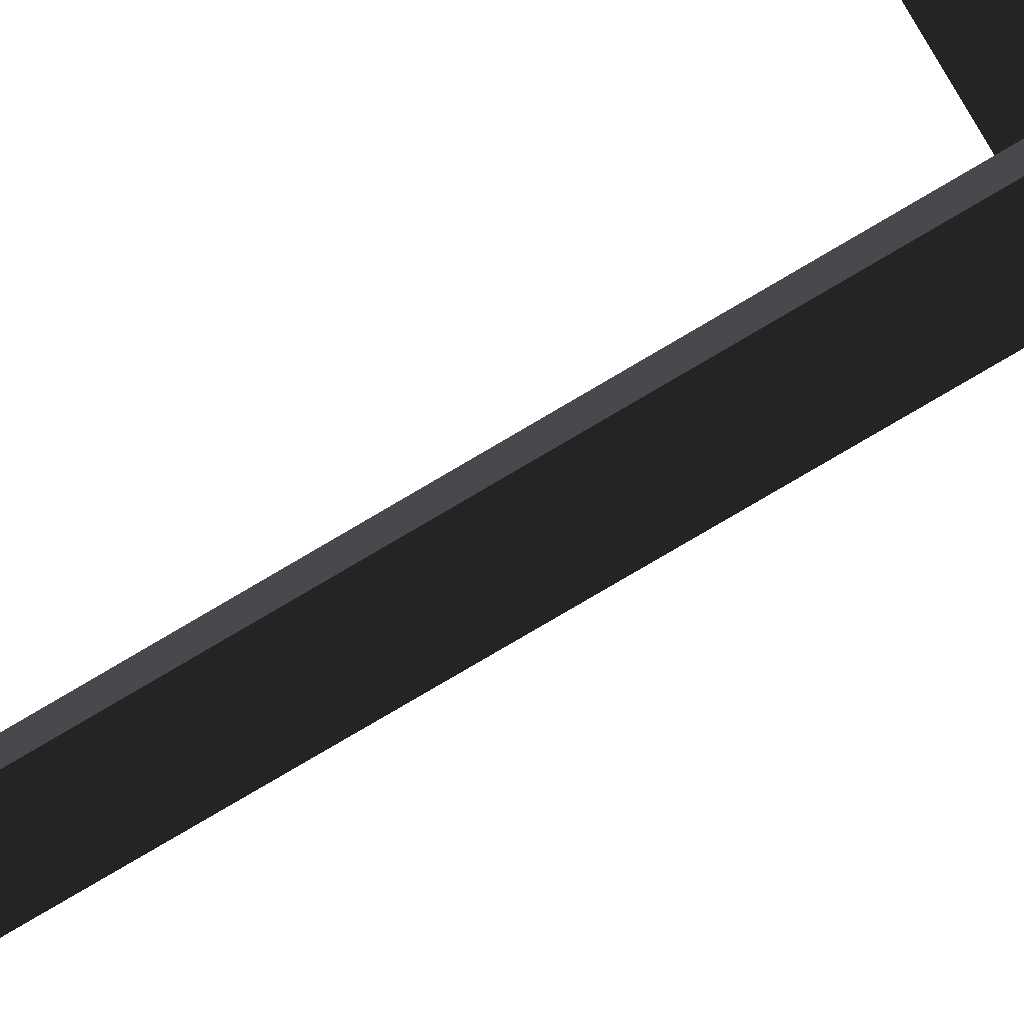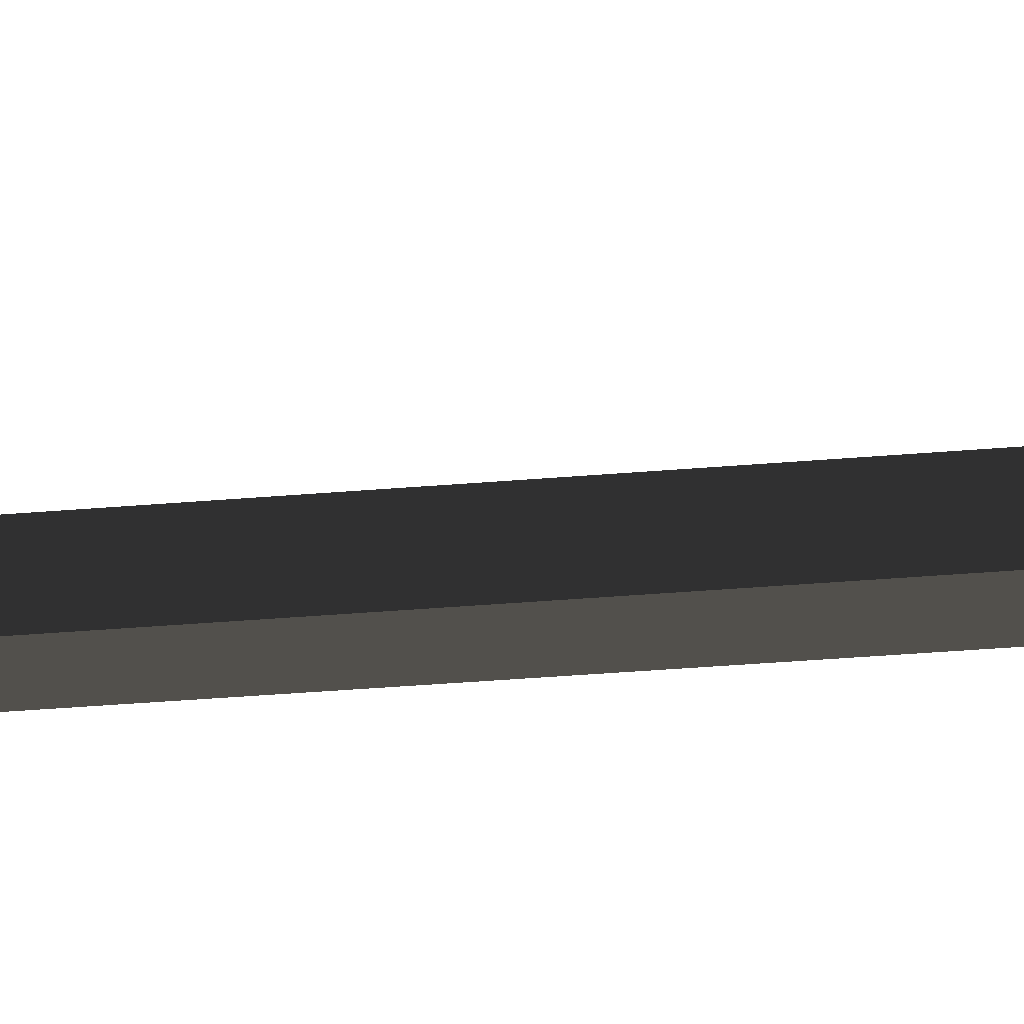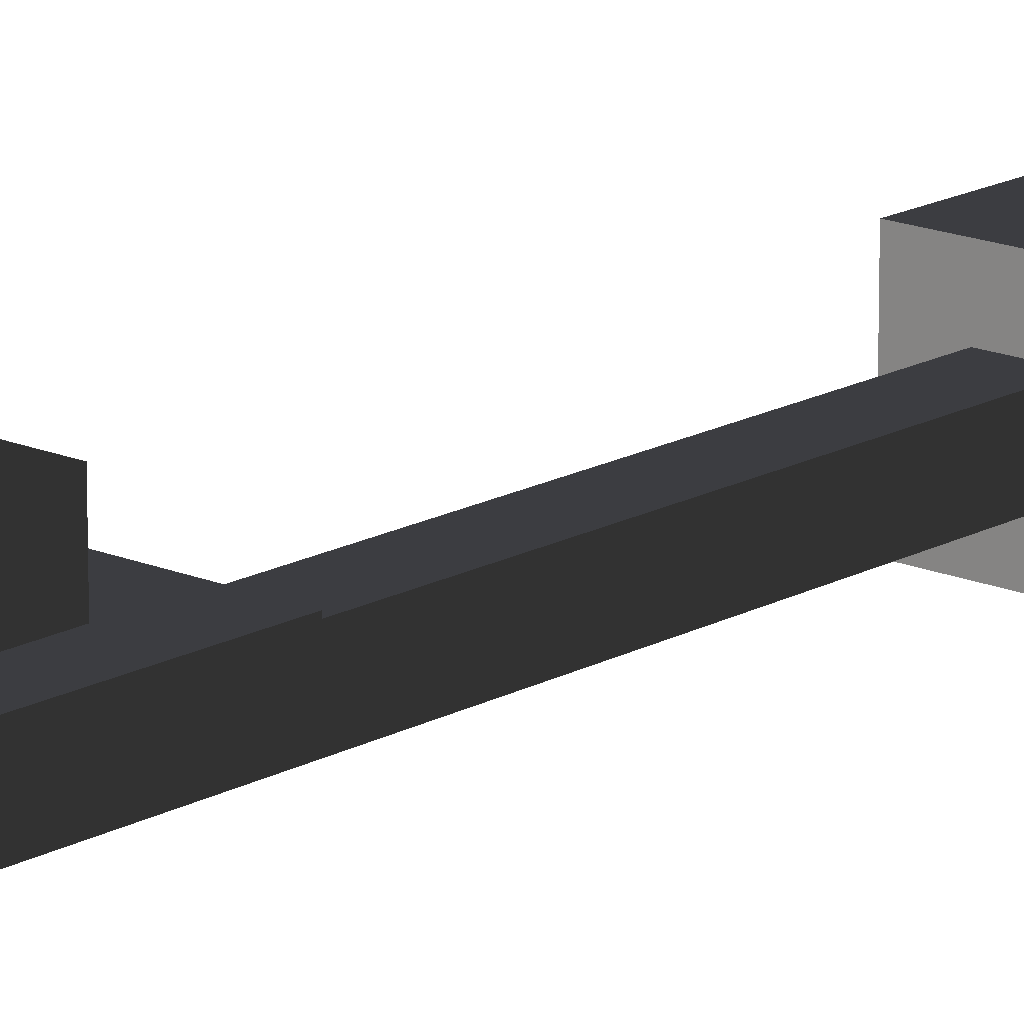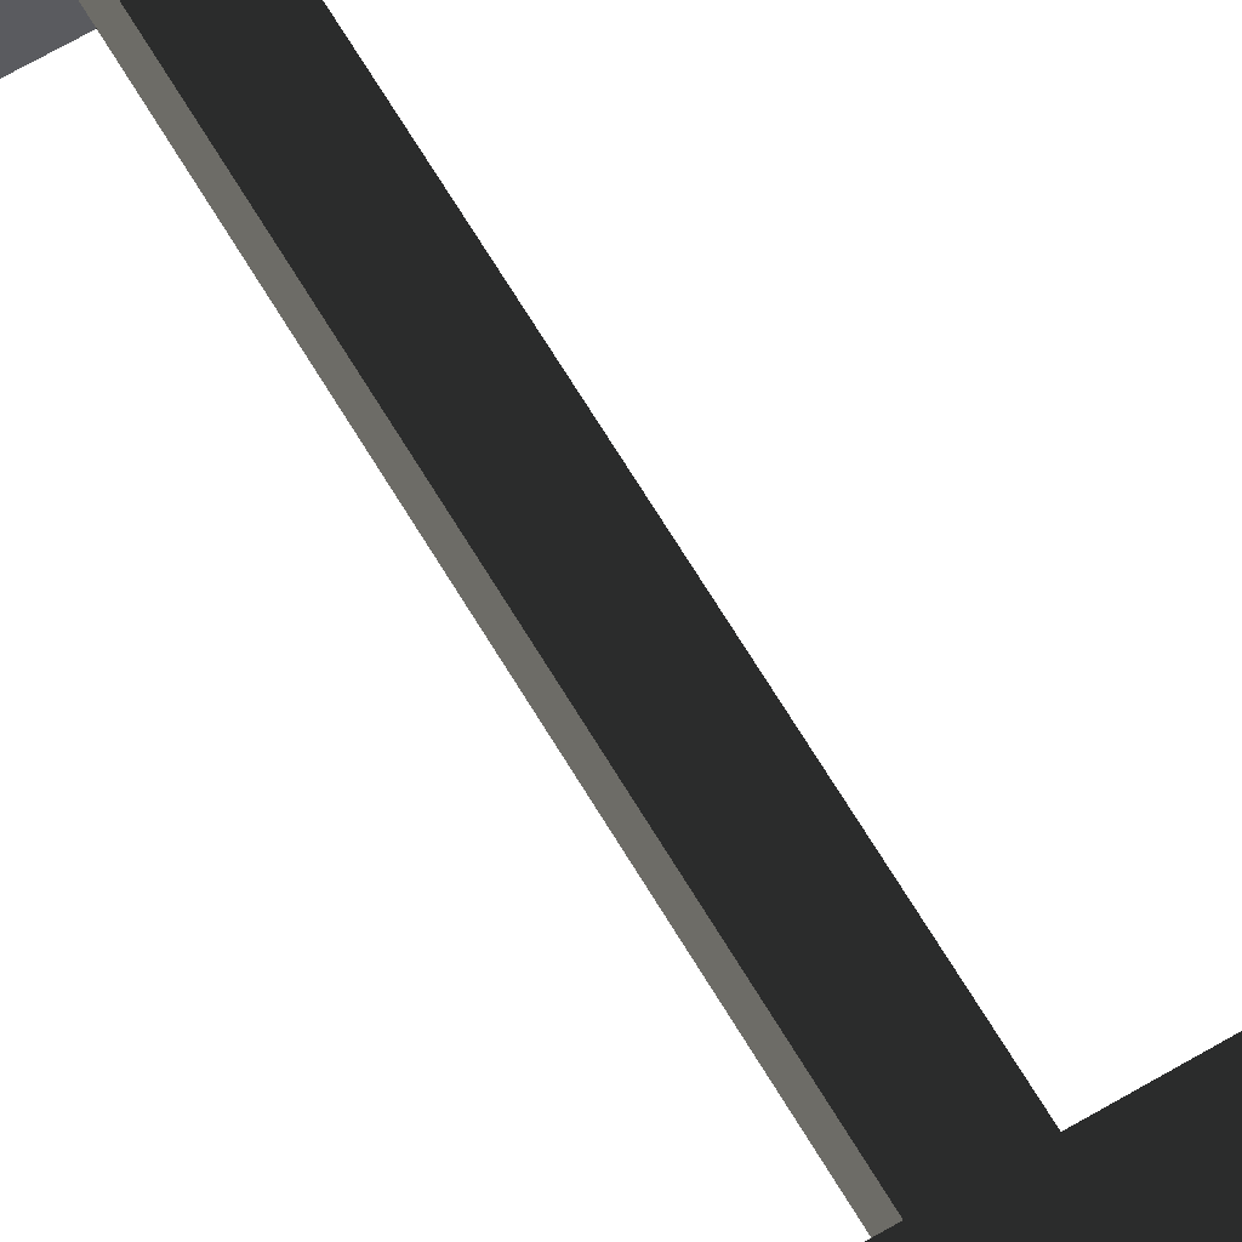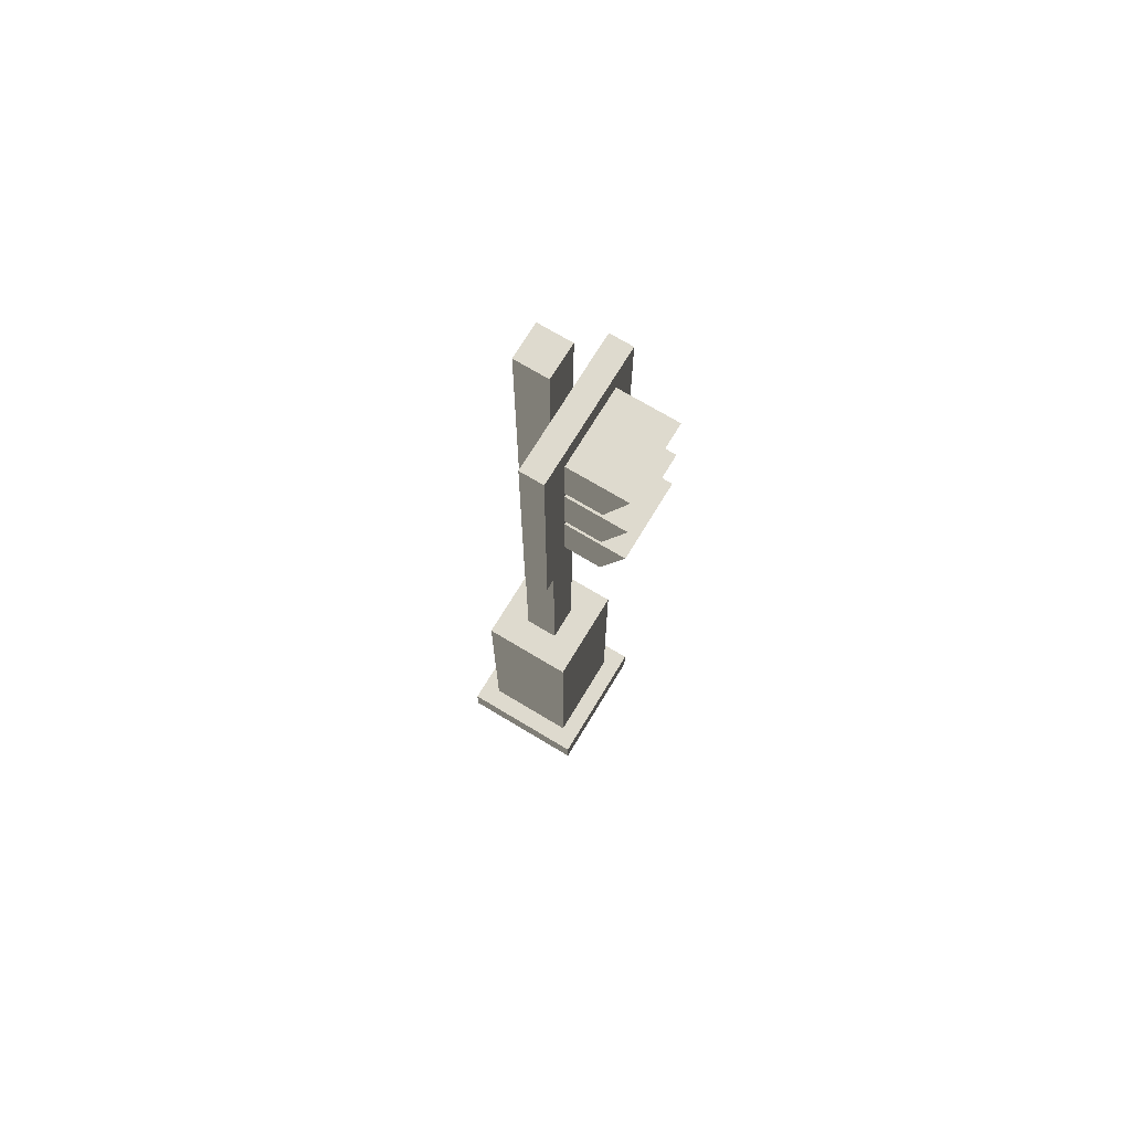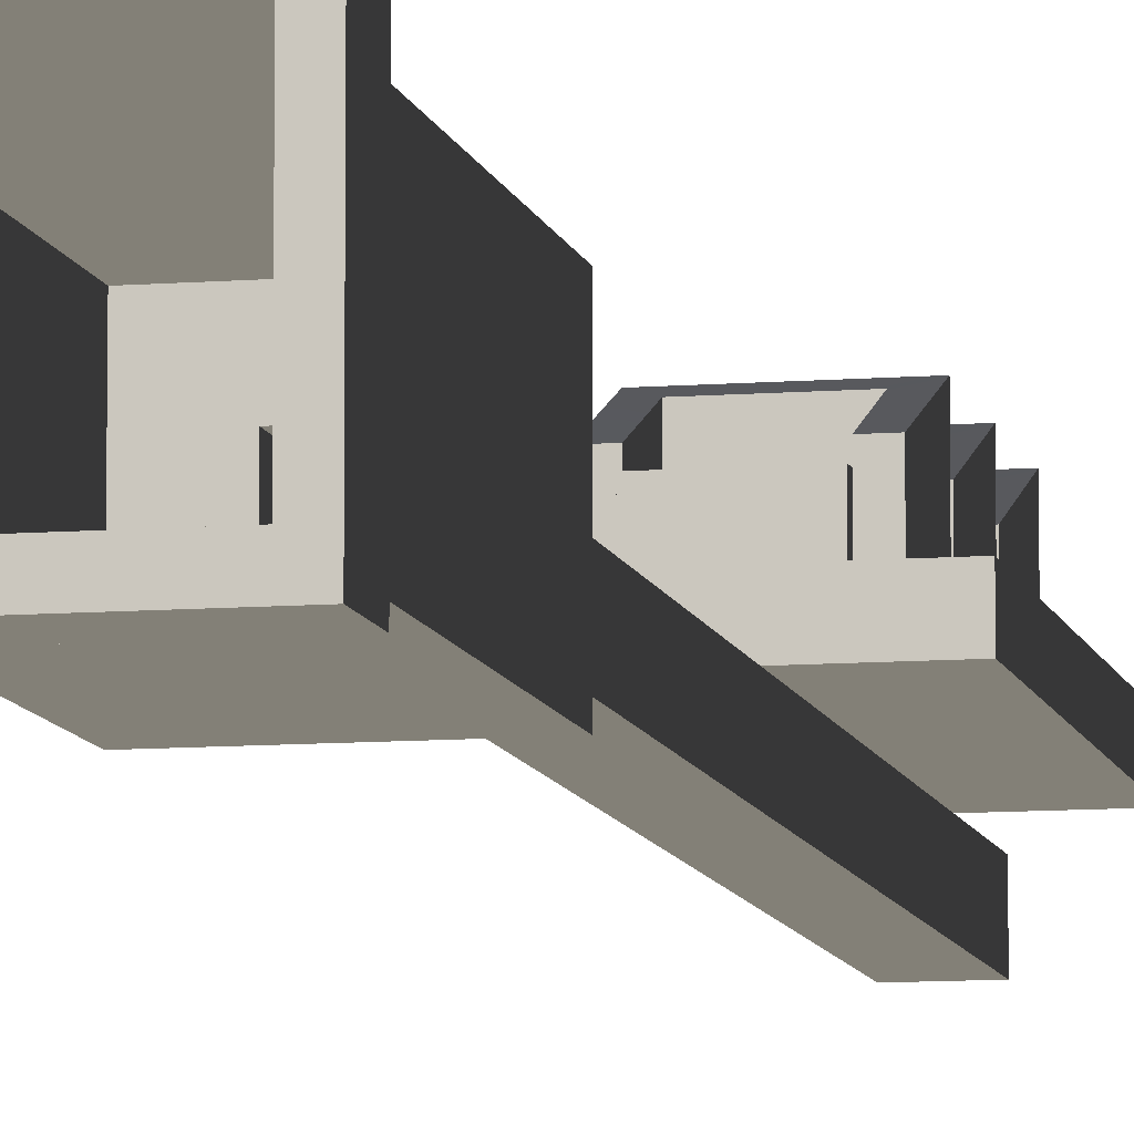
<metadata>
{"format":"obj","ext":"obj","renderer":"f3d","projection":"perspective","resolution":1024,"background":"white","views":[{"elev":-74.4,"azim":121.0,"up":"+Z"},{"elev":-31.1,"azim":-82.7,"up":"+Z"},{"elev":16.4,"azim":-138.6,"up":"+Z"},{"elev":66.0,"azim":149.4,"up":"+Z"},{"elev":71.3,"azim":-58.9,"up":"+Y"},{"elev":-9.1,"azim":12.1,"up":"+Z"}]}
</metadata>
<code>
v -0.4015 0.263 -0.5314
v 0.3862 0.263 -0.5314
v 0.3862 2.331 -0.5314
v -0.4015 2.331 -0.5314
v -0.4015 2.331 0.2143
v 0.3862 2.331 0.2143
v 0.3862 0.263 0.2143
v -0.4015 0.263 0.2143
v 0.3862 0.263 -0.5314
v 0.3862 0.263 0.2143
v 0.3862 2.331 0.2143
v 0.3862 2.331 -0.5314
v -0.4015 0.263 0.2143
v -0.4015 0.263 -0.5314
v -0.4015 2.331 -0.5314
v -0.4015 2.331 0.2143
v -0.4015 2.331 -0.5314
v 0.3862 2.331 -0.5314
v 0.1369 2.331 -0.2954
v -0.1522 2.331 -0.2954
v 0.1369 2.331 -0.02173
v 0.3862 2.331 0.2143
v -0.1522 2.331 -0.02173
v -0.4015 2.331 0.2143
v -0.1522 2.331 -0.2954
v 0.1369 2.331 -0.2954
v 0.1369 7.882 -0.2954
v -0.1522 7.882 -0.2954
v 0.1369 2.331 -0.2954
v 0.1369 2.331 -0.02173
v 0.1369 7.882 -0.02173
v 0.1369 7.882 -0.2954
v 0.1369 2.331 -0.02173
v -0.1522 2.331 -0.02173
v -0.1522 7.882 -0.02173
v 0.1369 7.882 -0.02173
v -0.1522 2.331 -0.02173
v -0.1522 2.331 -0.2954
v -0.1522 7.882 -0.2954
v -0.1522 7.882 -0.02173
v -0.5625 0.263 0.3667
v 0.5472 0.263 0.3667
v 0.5472 0.004203 0.3667
v -0.5625 0.004203 0.3667
v 0.5472 0.263 0.3667
v 0.5472 0.263 -0.6839
v 0.5472 0.004203 -0.6839
v 0.5472 0.004203 0.3667
v 0.5472 0.263 -0.6839
v -0.5625 0.263 -0.6839
v -0.5625 0.004203 -0.6839
v 0.5472 0.004203 -0.6839
v -0.5625 0.263 -0.6839
v -0.5625 0.263 0.3667
v -0.5625 0.004203 0.3667
v -0.5625 0.004203 -0.6839
v -0.4015 0.263 0.2143
v 0.3862 0.263 0.2143
v 0.5472 0.263 0.3667
v -0.5625 0.263 0.3667
v 0.5472 0.263 -0.6839
v 0.3862 0.263 -0.5314
v -0.5625 0.263 -0.6839
v -0.4015 0.263 -0.5314
v 0.1369 7.882 -0.2954
v 0.1369 7.882 -0.02173
v -0.1522 7.882 -0.02173
v 0.1369 7.882 -0.2954
v -0.1522 7.882 -0.02173
v -0.1522 7.882 -0.2954
v -0.2106 6.936 0.4178
v 0.2398 6.936 0.4178
v 0.2398 6.486 0.4178
v -0.2106 6.486 0.4178
v -0.2106 6.486 0.4178
v 0.2398 6.486 0.4178
v 0.2398 6.486 0.1347
v -0.2106 6.486 0.1347
v -0.2106 6.486 0.1347
v 0.2398 6.486 0.1347
v 0.2398 6.936 0.1347
v -0.2106 6.936 0.1347
v -0.2106 6.936 0.1347
v 0.2398 6.936 0.1347
v 0.2398 6.936 0.4178
v -0.2106 6.936 0.4178
v 0.2398 6.936 0.4178
v 0.2398 6.936 0.1347
v 0.2398 6.486 0.1347
v 0.2398 6.486 0.4178
v -0.2106 6.936 0.1347
v -0.2106 6.936 0.4178
v -0.2106 6.486 0.4178
v -0.2106 6.486 0.1347
v -0.2106 6.38 0.4178
v 0.2398 6.38 0.4178
v 0.2398 5.929 0.4178
v -0.2106 5.929 0.4178
v -0.2106 5.929 0.4178
v 0.2398 5.929 0.4178
v 0.2398 5.929 0.1347
v -0.2106 5.929 0.1347
v -0.2106 5.929 0.1347
v 0.2398 5.929 0.1347
v 0.2398 6.38 0.1347
v -0.2106 6.38 0.1347
v -0.2106 6.38 0.1347
v 0.2398 6.38 0.1347
v 0.2398 6.38 0.4178
v -0.2106 6.38 0.4178
v 0.2398 6.38 0.4178
v 0.2398 6.38 0.1347
v 0.2398 5.929 0.1347
v 0.2398 5.929 0.4178
v -0.2106 6.38 0.1347
v -0.2106 6.38 0.4178
v -0.2106 5.929 0.4178
v -0.2106 5.929 0.1347
v -0.2106 5.827 0.4178
v 0.2398 5.827 0.4178
v 0.2398 5.377 0.4178
v -0.2106 5.377 0.4178
v -0.2106 5.377 0.4178
v 0.2398 5.377 0.4178
v 0.2398 5.377 0.1347
v -0.2106 5.377 0.1347
v -0.2106 5.377 0.1347
v 0.2398 5.377 0.1347
v 0.2398 5.827 0.1347
v -0.2106 5.827 0.1347
v -0.2106 5.827 0.1347
v 0.2398 5.827 0.1347
v 0.2398 5.827 0.4178
v -0.2106 5.827 0.4178
v 0.2398 5.827 0.4178
v 0.2398 5.827 0.1347
v 0.2398 5.377 0.1347
v 0.2398 5.377 0.4178
v -0.2106 5.827 0.1347
v -0.2106 5.827 0.4178
v -0.2106 5.377 0.4178
v -0.2106 5.377 0.1347
v -0.5693 5.103 -0.01034
v -0.5693 5.103 0.184
v 0.5693 5.103 0.184
v 0.5693 5.103 -0.01034
v -0.4755 5.18 0.184
v -0.4755 7.187 0.184
v 0.4755 7.187 0.184
v 0.4755 5.18 0.184
v -0.5693 7.264 0.184
v -0.5693 7.264 -0.01034
v 0.5693 7.264 -0.01034
v 0.5693 7.264 0.184
v -0.4755 7.187 -0.01034
v -0.4755 5.18 -0.01034
v 0.4755 5.18 -0.01034
v 0.4755 7.187 -0.01034
v 0.5693 5.103 -0.01034
v 0.5693 5.103 0.184
v 0.5693 7.264 0.184
v 0.5693 7.264 -0.01034
v -0.5693 7.264 -0.01034
v -0.5693 7.264 0.184
v -0.5693 5.103 0.184
v -0.5693 5.103 -0.01034
v -0.4755 5.18 -0.01034
v -0.5693 5.103 -0.01034
v 0.5693 5.103 -0.01034
v 0.4755 5.18 -0.01034
v 0.5693 7.264 -0.01034
v 0.4755 7.187 -0.01034
v -0.4755 7.187 -0.01034
v -0.5693 7.264 -0.01034
v 0.4755 5.18 0.184
v 0.5693 5.103 0.184
v -0.5693 5.103 0.184
v -0.4755 5.18 0.184
v 0.4755 7.187 0.184
v 0.5693 7.264 0.184
v -0.5693 7.264 0.184
v -0.4755 7.187 0.184
v -0.4755 7.187 0.184
v -0.5693 7.264 0.184
v 0.5693 7.264 0.184
v 0.4755 7.187 0.184
v 0.4755 7.187 -0.01034
v 0.5693 7.264 -0.01034
v -0.5693 7.264 -0.01034
v -0.4755 7.187 -0.01034
v -0.2106 6.927 0.6405
v -0.3158 7.042 0.6839
v 0.345 7.042 0.6839
v 0.2398 6.927 0.6405
v 0.3423 6.541 0.4833
v 0.2398 6.541 0.4833
v -0.2106 6.541 0.4833
v -0.3131 6.541 0.4833
v -0.2106 6.927 0.1683
v -0.2106 6.927 0.6405
v 0.2398 6.927 0.6405
v 0.2398 6.927 0.1683
v 0.345 7.042 0.1683
v 0.345 7.042 0.6839
v -0.3158 7.042 0.6839
v -0.3158 7.042 0.1683
v 0.2398 6.927 0.1683
v 0.2398 6.927 0.6405
v 0.2398 6.541 0.4833
v 0.2398 6.541 0.1683
v 0.2398 6.541 0.1683
v 0.2398 6.541 0.4833
v 0.3423 6.541 0.4833
v 0.3423 6.541 0.1683
v 0.3423 6.541 0.1683
v 0.3423 6.541 0.4833
v 0.345 7.042 0.6839
v 0.345 7.042 0.1683
v -0.2106 6.541 0.1683
v -0.2106 6.541 0.4833
v -0.2106 6.927 0.6405
v -0.2106 6.927 0.1683
v -0.3158 7.042 0.1683
v -0.3158 7.042 0.6839
v -0.3131 6.541 0.4833
v -0.3131 6.541 0.1683
v -0.3131 6.541 0.1683
v -0.3131 6.541 0.4833
v -0.2106 6.541 0.4833
v -0.2106 6.541 0.1683
v -0.2106 6.372 0.6405
v -0.3158 6.488 0.6839
v 0.345 6.488 0.6839
v 0.2398 6.372 0.6405
v 0.3423 5.986 0.4833
v 0.2398 5.986 0.4833
v -0.2106 5.986 0.4833
v -0.3131 5.986 0.4833
v -0.2106 6.372 0.1683
v -0.2106 6.372 0.6405
v 0.2398 6.372 0.6405
v 0.2398 6.372 0.1683
v 0.345 6.488 0.1683
v 0.345 6.488 0.6839
v -0.3158 6.488 0.6839
v -0.3158 6.488 0.1683
v 0.2398 6.372 0.1683
v 0.2398 6.372 0.6405
v 0.2398 5.986 0.4833
v 0.2398 5.986 0.1683
v 0.2398 5.986 0.1683
v 0.2398 5.986 0.4833
v 0.3423 5.986 0.4833
v 0.3423 5.986 0.1683
v 0.3423 5.986 0.1683
v 0.3423 5.986 0.4833
v 0.345 6.488 0.6839
v 0.345 6.488 0.1683
v -0.2106 5.986 0.1683
v -0.2106 5.986 0.4833
v -0.2106 6.372 0.6405
v -0.2106 6.372 0.1683
v -0.3158 6.488 0.1683
v -0.3158 6.488 0.6839
v -0.3131 5.986 0.4833
v -0.3131 5.986 0.1683
v -0.3131 5.986 0.1683
v -0.3131 5.986 0.4833
v -0.2106 5.986 0.4833
v -0.2106 5.986 0.1683
v -0.2106 5.82 0.6405
v -0.3158 5.936 0.6839
v 0.345 5.936 0.6839
v 0.2398 5.82 0.6405
v 0.3423 5.434 0.4833
v 0.2398 5.434 0.4833
v -0.2106 5.434 0.4833
v -0.3131 5.434 0.4833
v -0.2106 5.82 0.1683
v -0.2106 5.82 0.6405
v 0.2398 5.82 0.6405
v 0.2398 5.82 0.1683
v 0.345 5.936 0.1683
v 0.345 5.936 0.6839
v -0.3158 5.936 0.6839
v -0.3158 5.936 0.1683
v 0.2398 5.82 0.1683
v 0.2398 5.82 0.6405
v 0.2398 5.434 0.4833
v 0.2398 5.434 0.1683
v 0.2398 5.434 0.1683
v 0.2398 5.434 0.4833
v 0.3423 5.434 0.4833
v 0.3423 5.434 0.1683
v 0.3423 5.434 0.1683
v 0.3423 5.434 0.4833
v 0.345 5.936 0.6839
v 0.345 5.936 0.1683
v -0.2106 5.434 0.1683
v -0.2106 5.434 0.4833
v -0.2106 5.82 0.6405
v -0.2106 5.82 0.1683
v -0.3158 5.936 0.1683
v -0.3158 5.936 0.6839
v -0.3131 5.434 0.4833
v -0.3131 5.434 0.1683
v -0.3131 5.434 0.1683
v -0.3131 5.434 0.4833
v -0.2106 5.434 0.4833
v -0.2106 5.434 0.1683
g traffic_light_mesh_3388_106
f 1 3 2
f 1 4 3
f 5 7 6
f 5 8 7
f 9 11 10
f 9 12 11
f 13 15 14
f 13 16 15
f 17 19 18
f 17 20 19
f 18 19 21
f 18 21 22
f 22 21 23
f 22 23 24
f 24 20 17
f 24 23 20
f 25 27 26
f 25 28 27
f 29 31 30
f 29 32 31
f 33 35 34
f 33 36 35
f 37 39 38
f 37 40 39
f 41 43 42
f 41 44 43
f 45 47 46
f 45 48 47
f 49 51 50
f 49 52 51
f 53 55 54
f 53 56 55
f 57 59 58
f 57 60 59
f 58 59 61
f 58 61 62
f 62 61 63
f 62 63 64
f 64 60 57
f 64 63 60
f 65 67 66
f 68 70 69
f 71 73 72
f 71 74 73
f 75 77 76
f 75 78 77
f 79 81 80
f 79 82 81
f 83 85 84
f 83 86 85
f 87 89 88
f 87 90 89
f 91 93 92
f 91 94 93
f 95 97 96
f 95 98 97
f 99 101 100
f 99 102 101
f 103 105 104
f 103 106 105
f 107 109 108
f 107 110 109
f 111 113 112
f 111 114 113
f 115 117 116
f 115 118 117
f 119 121 120
f 119 122 121
f 123 125 124
f 123 126 125
f 127 129 128
f 127 130 129
f 131 133 132
f 131 134 133
f 135 137 136
f 135 138 137
f 139 141 140
f 139 142 141
f 143 145 144
f 143 146 145
f 147 149 148
f 147 150 149
f 151 153 152
f 151 154 153
f 155 157 156
f 155 158 157
f 159 161 160
f 159 162 161
f 163 165 164
f 163 166 165
f 167 169 168
f 167 170 169
f 170 171 169
f 170 172 171
f 173 167 168
f 173 168 174
f 175 177 176
f 175 178 177
f 179 175 176
f 179 176 180
f 178 181 177
f 178 182 181
f 183 185 184
f 183 186 185
f 187 189 188
f 187 190 189
f 191 193 192
f 191 194 193
f 194 195 193
f 194 196 195
f 197 191 192
f 197 192 198
f 199 201 200
f 199 202 201
f 203 205 204
f 203 206 205
f 207 209 208
f 207 210 209
f 211 213 212
f 211 214 213
f 215 217 216
f 215 218 217
f 219 221 220
f 219 222 221
f 223 225 224
f 223 226 225
f 227 229 228
f 227 230 229
f 231 233 232
f 231 234 233
f 234 235 233
f 234 236 235
f 237 231 232
f 237 232 238
f 239 241 240
f 239 242 241
f 243 245 244
f 243 246 245
f 247 249 248
f 247 250 249
f 251 253 252
f 251 254 253
f 255 257 256
f 255 258 257
f 259 261 260
f 259 262 261
f 263 265 264
f 263 266 265
f 267 269 268
f 267 270 269
f 271 273 272
f 271 274 273
f 274 275 273
f 274 276 275
f 277 271 272
f 277 272 278
f 279 281 280
f 279 282 281
f 283 285 284
f 283 286 285
f 287 289 288
f 287 290 289
f 291 293 292
f 291 294 293
f 295 297 296
f 295 298 297
f 299 301 300
f 299 302 301
f 303 305 304
f 303 306 305
f 307 309 308
f 307 310 309

</code>
